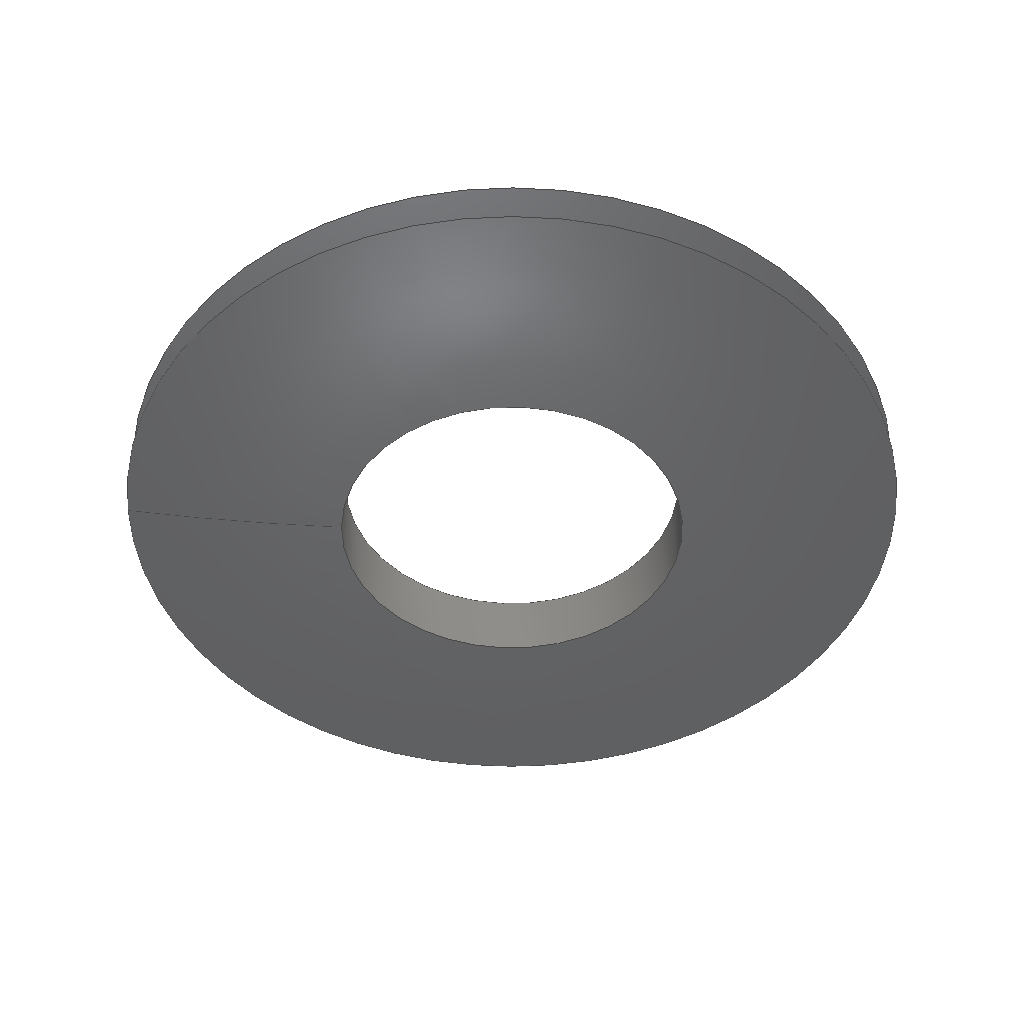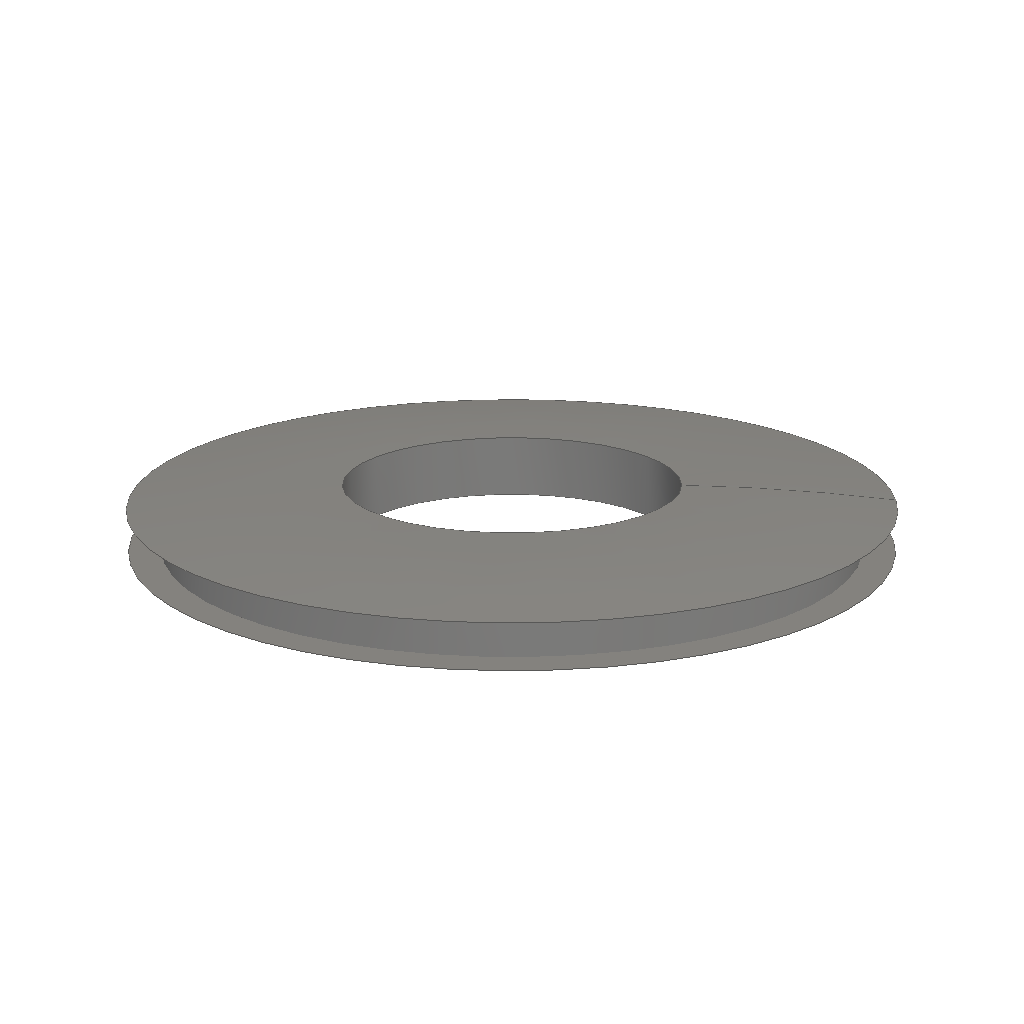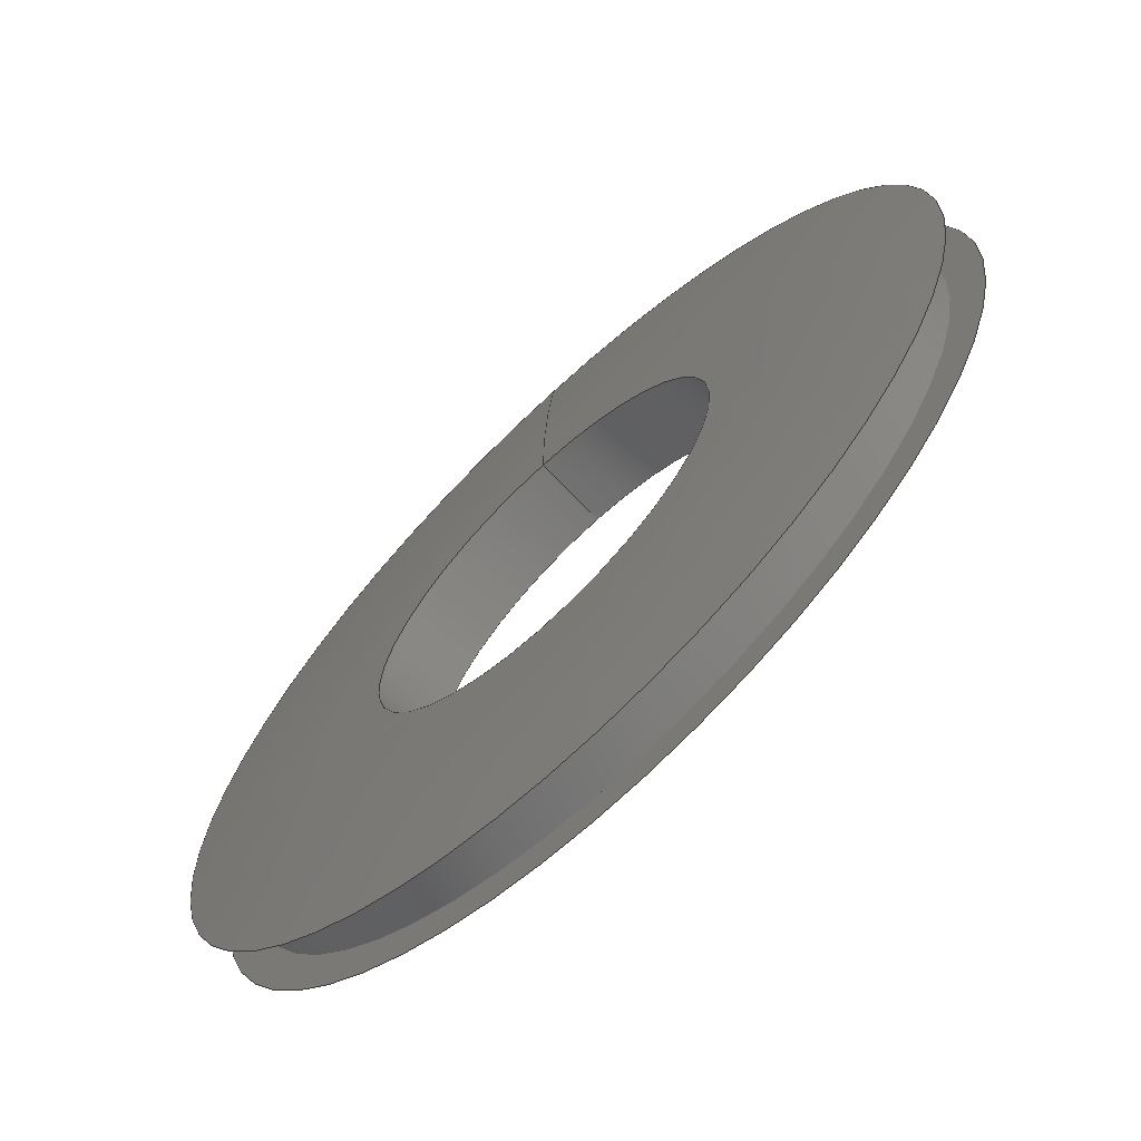
<metadata>
{"format":"step","ext":"stp","renderer":"f3d","projection":"perspective","resolution":1024,"background":"white","views":[{"elev":-45.5,"azim":86.5,"up":"+Y"},{"elev":17.1,"azim":-85.6,"up":"+Y"},{"elev":-68.2,"azim":-136.6,"up":"+Z"}]}
</metadata>
<code>
ISO-10303-21;
DATA;
#1=MECHANICAL_DESIGN_GEOMETRIC_PRESENTATION_REPRESENTATION('',(#4),#274);
#2=SHAPE_REPRESENTATION_RELATIONSHIP('SRR','None',#284,#3);
#3=ADVANCED_BREP_SHAPE_REPRESENTATION('',(#5),#273);
#4=STYLED_ITEM('',(#293),#5);
#5=MANIFOLD_SOLID_BREP('Body1',#112);
#6=(
BOUNDED_SURFACE()
B_SPLINE_SURFACE(2,2,((#200,#201,#202,#203,#204,#205,#206,#207,#208),(#209,
#210,#211,#212,#213,#214,#215,#216,#217),(#218,#219,#220,#221,#222,#223,
#224,#225,#226)),.UNSPECIFIED.,.F.,.T.,.F.)
B_SPLINE_SURFACE_WITH_KNOTS((3,3),(3,2,2,2,3),(1.471,1.571),
(-3.142,-1.571,0,1.571,3.142),
 .UNSPECIFIED.)
GEOMETRIC_REPRESENTATION_ITEM()
RATIONAL_B_SPLINE_SURFACE(((1,0.7071,1,0.7071,1,
0.7071,1,0.7071,1),(0.9988,0.7062,
0.9988,0.7062,0.9988,0.7062,0.9988,
0.7062,0.9988),(1,0.7071,1,0.7071,
1,0.7071,1,0.7071,1)))
REPRESENTATION_ITEM('')
SURFACE()
);
#7=(
BOUNDED_SURFACE()
B_SPLINE_SURFACE(2,2,((#238,#239,#240,#241,#242,#243,#244,#245,#246),(#247,
#248,#249,#250,#251,#252,#253,#254,#255),(#256,#257,#258,#259,#260,#261,
#262,#263,#264)),.UNSPECIFIED.,.F.,.T.,.F.)
B_SPLINE_SURFACE_WITH_KNOTS((3,3),(3,2,2,2,3),(-1.571,-1.471),
(-3.142,-1.571,0,1.571,3.142),
 .UNSPECIFIED.)
GEOMETRIC_REPRESENTATION_ITEM()
RATIONAL_B_SPLINE_SURFACE(((1,0.7071,1,0.7071,1,
0.7071,1,0.7071,1),(0.9988,0.7062,
0.9988,0.7062,0.9988,0.7062,
0.9988,0.7062,0.9988),(1,0.7071,
1,0.7071,1,0.7071,1,0.7071,1)))
REPRESENTATION_ITEM('')
SURFACE()
);
#8=FACE_BOUND('',#20,.T.);
#9=FACE_BOUND('',#25,.T.);
#10=PLANE('',#131);
#11=PLANE('',#143);
#12=FACE_OUTER_BOUND('',#18,.T.);
#13=FACE_OUTER_BOUND('',#19,.T.);
#14=FACE_OUTER_BOUND('',#21,.T.);
#15=FACE_OUTER_BOUND('',#22,.T.);
#16=FACE_OUTER_BOUND('',#23,.T.);
#17=FACE_OUTER_BOUND('',#24,.T.);
#18=EDGE_LOOP('',(#72,#73,#74,#75,#76,#77));
#19=EDGE_LOOP('',(#78,#79));
#20=EDGE_LOOP('',(#80,#81));
#21=EDGE_LOOP('',(#82,#83,#84,#85,#86,#87));
#22=EDGE_LOOP('',(#88,#89,#90,#91,#92,#93));
#23=EDGE_LOOP('',(#94,#95,#96,#97,#98,#99));
#24=EDGE_LOOP('',(#100,#101));
#25=EDGE_LOOP('',(#102,#103));
#26=LINE('',#191,#28);
#27=LINE('',#234,#29);
#28=VECTOR('',#152,1.031);
#29=VECTOR('',#171,0.5);
#30=CIRCLE('',#127,1.031);
#31=CIRCLE('',#128,1.031);
#32=CIRCLE('',#129,1.031);
#33=CIRCLE('',#130,1.031);
#34=CIRCLE('',#132,1.125);
#35=CIRCLE('',#133,1.125);
#36=CIRCLE('',#134,0.5);
#37=CIRCLE('',#135,0.5);
#38=CIRCLE('',#136,6.266);
#39=CIRCLE('',#138,0.5);
#40=CIRCLE('',#139,0.5);
#41=CIRCLE('',#140,1.125);
#42=CIRCLE('',#141,1.125);
#43=CIRCLE('',#142,6.266);
#44=VERTEX_POINT('',#186);
#45=VERTEX_POINT('',#187);
#46=VERTEX_POINT('',#190);
#47=VERTEX_POINT('',#192);
#48=VERTEX_POINT('',#196);
#49=VERTEX_POINT('',#197);
#50=VERTEX_POINT('',#227);
#51=VERTEX_POINT('',#228);
#52=VERTEX_POINT('',#233);
#53=VERTEX_POINT('',#235);
#54=VERTEX_POINT('',#265);
#55=VERTEX_POINT('',#266);
#56=EDGE_CURVE('',#44,#45,#30,.T.);
#57=EDGE_CURVE('',#45,#44,#31,.T.);
#58=EDGE_CURVE('',#45,#46,#26,.T.);
#59=EDGE_CURVE('',#46,#47,#32,.T.);
#60=EDGE_CURVE('',#47,#46,#33,.T.);
#61=EDGE_CURVE('',#48,#49,#34,.T.);
#62=EDGE_CURVE('',#49,#48,#35,.T.);
#63=EDGE_CURVE('',#50,#51,#36,.T.);
#64=EDGE_CURVE('',#51,#50,#37,.T.);
#65=EDGE_CURVE('',#51,#49,#38,.T.);
#66=EDGE_CURVE('',#51,#52,#27,.T.);
#67=EDGE_CURVE('',#53,#52,#39,.T.);
#68=EDGE_CURVE('',#52,#53,#40,.T.);
#69=EDGE_CURVE('',#54,#55,#41,.T.);
#70=EDGE_CURVE('',#55,#54,#42,.T.);
#71=EDGE_CURVE('',#55,#52,#43,.T.);
#72=ORIENTED_EDGE('',*,*,#56,.F.);
#73=ORIENTED_EDGE('',*,*,#57,.F.);
#74=ORIENTED_EDGE('',*,*,#58,.T.);
#75=ORIENTED_EDGE('',*,*,#59,.T.);
#76=ORIENTED_EDGE('',*,*,#60,.T.);
#77=ORIENTED_EDGE('',*,*,#58,.F.);
#78=ORIENTED_EDGE('',*,*,#61,.F.);
#79=ORIENTED_EDGE('',*,*,#62,.F.);
#80=ORIENTED_EDGE('',*,*,#56,.T.);
#81=ORIENTED_EDGE('',*,*,#57,.T.);
#82=ORIENTED_EDGE('',*,*,#63,.F.);
#83=ORIENTED_EDGE('',*,*,#64,.F.);
#84=ORIENTED_EDGE('',*,*,#65,.T.);
#85=ORIENTED_EDGE('',*,*,#62,.T.);
#86=ORIENTED_EDGE('',*,*,#61,.T.);
#87=ORIENTED_EDGE('',*,*,#65,.F.);
#88=ORIENTED_EDGE('',*,*,#63,.T.);
#89=ORIENTED_EDGE('',*,*,#66,.T.);
#90=ORIENTED_EDGE('',*,*,#67,.F.);
#91=ORIENTED_EDGE('',*,*,#68,.F.);
#92=ORIENTED_EDGE('',*,*,#66,.F.);
#93=ORIENTED_EDGE('',*,*,#64,.T.);
#94=ORIENTED_EDGE('',*,*,#69,.F.);
#95=ORIENTED_EDGE('',*,*,#70,.F.);
#96=ORIENTED_EDGE('',*,*,#71,.T.);
#97=ORIENTED_EDGE('',*,*,#68,.T.);
#98=ORIENTED_EDGE('',*,*,#67,.T.);
#99=ORIENTED_EDGE('',*,*,#71,.F.);
#100=ORIENTED_EDGE('',*,*,#69,.T.);
#101=ORIENTED_EDGE('',*,*,#70,.T.);
#102=ORIENTED_EDGE('',*,*,#60,.F.);
#103=ORIENTED_EDGE('',*,*,#59,.F.);
#104=CYLINDRICAL_SURFACE('',#126,1.031);
#105=CYLINDRICAL_SURFACE('',#137,0.5);
#106=ADVANCED_FACE('',(#12),#104,.T.);
#107=ADVANCED_FACE('',(#13,#8),#10,.T.);
#108=ADVANCED_FACE('',(#14),#6,.F.);
#109=ADVANCED_FACE('',(#15),#105,.F.);
#110=ADVANCED_FACE('',(#16),#7,.F.);
#111=ADVANCED_FACE('',(#17,#9),#11,.T.);
#112=CLOSED_SHELL('',(#106,#107,#108,#109,#110,#111));
#113=DERIVED_UNIT_ELEMENT(#115,1);
#114=DERIVED_UNIT_ELEMENT(#278,3);
#115=(
MASS_UNIT()
NAMED_UNIT(*)
SI_UNIT(.KILO.,.GRAM.)
);
#116=DERIVED_UNIT((#113,#114));
#117=MEASURE_REPRESENTATION_ITEM('density measure',
POSITIVE_RATIO_MEASURE(7850),#116);
#118=PROPERTY_DEFINITION_REPRESENTATION(#123,#120);
#119=PROPERTY_DEFINITION_REPRESENTATION(#124,#121);
#120=REPRESENTATION('material name',(#122),#273);
#121=REPRESENTATION('density',(#117),#273);
#122=DESCRIPTIVE_REPRESENTATION_ITEM('Steel','Steel');
#123=PROPERTY_DEFINITION('material property','material name',#286);
#124=PROPERTY_DEFINITION('material property','density of part',#286);
#125=AXIS2_PLACEMENT_3D('placement',#184,#144,#145);
#126=AXIS2_PLACEMENT_3D('',#185,#146,#147);
#127=AXIS2_PLACEMENT_3D('',#188,#148,#149);
#128=AXIS2_PLACEMENT_3D('',#189,#150,#151);
#129=AXIS2_PLACEMENT_3D('',#193,#153,#154);
#130=AXIS2_PLACEMENT_3D('',#194,#155,#156);
#131=AXIS2_PLACEMENT_3D('',#195,#157,#158);
#132=AXIS2_PLACEMENT_3D('',#198,#159,#160);
#133=AXIS2_PLACEMENT_3D('',#199,#161,#162);
#134=AXIS2_PLACEMENT_3D('',#229,#163,#164);
#135=AXIS2_PLACEMENT_3D('',#230,#165,#166);
#136=AXIS2_PLACEMENT_3D('',#231,#167,#168);
#137=AXIS2_PLACEMENT_3D('',#232,#169,#170);
#138=AXIS2_PLACEMENT_3D('',#236,#172,#173);
#139=AXIS2_PLACEMENT_3D('',#237,#174,#175);
#140=AXIS2_PLACEMENT_3D('',#267,#176,#177);
#141=AXIS2_PLACEMENT_3D('',#268,#178,#179);
#142=AXIS2_PLACEMENT_3D('',#269,#180,#181);
#143=AXIS2_PLACEMENT_3D('',#270,#182,#183);
#144=DIRECTION('axis',(0,0,1));
#145=DIRECTION('refdir',(1,0,0));
#146=DIRECTION('center_axis',(0,-1,-6.725e-18));
#147=DIRECTION('ref_axis',(0,0,-1));
#148=DIRECTION('center_axis',(0,-1,-6.725e-18));
#149=DIRECTION('ref_axis',(1,0,0));
#150=DIRECTION('center_axis',(0,-1,-6.725e-18));
#151=DIRECTION('ref_axis',(1,0,0));
#152=DIRECTION('',(0,1,6.725e-18));
#153=DIRECTION('center_axis',(0,-1,-6.725e-18));
#154=DIRECTION('ref_axis',(1,0,0));
#155=DIRECTION('center_axis',(0,-1,-6.725e-18));
#156=DIRECTION('ref_axis',(1,0,0));
#157=DIRECTION('center_axis',(0,1,6.725e-18));
#158=DIRECTION('ref_axis',(0,-6.725e-18,1));
#159=DIRECTION('center_axis',(0,-1,-6.725e-18));
#160=DIRECTION('ref_axis',(1,0,0));
#161=DIRECTION('center_axis',(0,-1,-6.725e-18));
#162=DIRECTION('ref_axis',(1,0,0));
#163=DIRECTION('center_axis',(0,-1,-6.725e-18));
#164=DIRECTION('ref_axis',(1,0,0));
#165=DIRECTION('center_axis',(0,-1,-6.725e-18));
#166=DIRECTION('ref_axis',(1,0,0));
#167=DIRECTION('center_axis',(-1,8.235e-34,-1.225e-16));
#168=DIRECTION('ref_axis',(-1.225e-16,0,1));
#169=DIRECTION('center_axis',(0,-1,-6.725e-18));
#170=DIRECTION('ref_axis',(0,0,-1));
#171=DIRECTION('',(0,1,6.725e-18));
#172=DIRECTION('center_axis',(0,-1,-6.725e-18));
#173=DIRECTION('ref_axis',(1,0,0));
#174=DIRECTION('center_axis',(0,-1,-6.725e-18));
#175=DIRECTION('ref_axis',(1,0,0));
#176=DIRECTION('center_axis',(0,-1,-6.725e-18));
#177=DIRECTION('ref_axis',(1,0,0));
#178=DIRECTION('center_axis',(0,-1,-6.725e-18));
#179=DIRECTION('ref_axis',(1,0,0));
#180=DIRECTION('center_axis',(-1,8.235e-34,-1.225e-16));
#181=DIRECTION('ref_axis',(-1.225e-16,0,1));
#182=DIRECTION('center_axis',(0,-1,-6.725e-18));
#183=DIRECTION('ref_axis',(0,6.725e-18,-1));
#184=CARTESIAN_POINT('',(0,0,0));
#185=CARTESIAN_POINT('Origin',(0,1.285e-14,8.826e-32));
#186=CARTESIAN_POINT('',(0,-0.0625,-1.031));
#187=CARTESIAN_POINT('',(-1.263e-16,-0.0625,1.031));
#188=CARTESIAN_POINT('Origin',(0,-0.0625,-4.203e-19));
#189=CARTESIAN_POINT('Origin',(0,-0.0625,-4.203e-19));
#190=CARTESIAN_POINT('',(-1.263e-16,0.0625,1.031));
#191=CARTESIAN_POINT('',(-1.263e-16,1.285e-14,1.031));
#192=CARTESIAN_POINT('',(0,0.0625,-1.031));
#193=CARTESIAN_POINT('Origin',(0,0.0625,4.203e-19));
#194=CARTESIAN_POINT('Origin',(0,0.0625,4.203e-19));
#195=CARTESIAN_POINT('Origin',(0,-0.0625,-1.125));
#196=CARTESIAN_POINT('',(0,-0.0625,-1.125));
#197=CARTESIAN_POINT('',(-1.378e-16,-0.0625,1.125));
#198=CARTESIAN_POINT('Origin',(0,-0.0625,-4.203e-19));
#199=CARTESIAN_POINT('Origin',(0,-0.0625,-4.203e-19));
#200=CARTESIAN_POINT('Ctrl Pts',(0,-0.0625,1.125));
#201=CARTESIAN_POINT('Ctrl Pts',(-1.125,-0.0625,
1.125));
#202=CARTESIAN_POINT('Ctrl Pts',(-1.125,-0.0625,
-4.203e-19));
#203=CARTESIAN_POINT('Ctrl Pts',(-1.125,-0.0625,
-1.125));
#204=CARTESIAN_POINT('Ctrl Pts',(0,-0.0625,-1.125));
#205=CARTESIAN_POINT('Ctrl Pts',(1.125,-0.0625,-1.125));
#206=CARTESIAN_POINT('Ctrl Pts',(1.125,-0.0625,-4.203e-19));
#207=CARTESIAN_POINT('Ctrl Pts',(1.125,-0.0625,1.125));
#208=CARTESIAN_POINT('Ctrl Pts',(0,-0.0625,1.125));
#209=CARTESIAN_POINT('Ctrl Pts',(0,-0.09375,0.8133));
#210=CARTESIAN_POINT('Ctrl Pts',(-0.8133,-0.09375,
0.8133));
#211=CARTESIAN_POINT('Ctrl Pts',(-0.8133,-0.09375,
-6.304e-19));
#212=CARTESIAN_POINT('Ctrl Pts',(-0.8133,-0.09375,
-0.8133));
#213=CARTESIAN_POINT('Ctrl Pts',(0,-0.09375,-0.8133));
#214=CARTESIAN_POINT('Ctrl Pts',(0.8133,-0.09375,
-0.8133));
#215=CARTESIAN_POINT('Ctrl Pts',(0.8133,-0.09375,
-6.304e-19));
#216=CARTESIAN_POINT('Ctrl Pts',(0.8133,-0.09375,
0.8133));
#217=CARTESIAN_POINT('Ctrl Pts',(0,-0.09375,0.8133));
#218=CARTESIAN_POINT('Ctrl Pts',(0,-0.09375,0.5));
#219=CARTESIAN_POINT('Ctrl Pts',(-0.5,-0.09375,0.5));
#220=CARTESIAN_POINT('Ctrl Pts',(-0.5,-0.09375,-6.304e-19));
#221=CARTESIAN_POINT('Ctrl Pts',(-0.5,-0.09375,-0.5));
#222=CARTESIAN_POINT('Ctrl Pts',(0,-0.09375,-0.5));
#223=CARTESIAN_POINT('Ctrl Pts',(0.5,-0.09375,-0.5));
#224=CARTESIAN_POINT('Ctrl Pts',(0.5,-0.09375,-6.304e-19));
#225=CARTESIAN_POINT('Ctrl Pts',(0.5,-0.09375,0.5));
#226=CARTESIAN_POINT('Ctrl Pts',(0,-0.09375,0.5));
#227=CARTESIAN_POINT('',(0,-0.09375,-0.5));
#228=CARTESIAN_POINT('',(-6.123e-17,-0.09375,0.5));
#229=CARTESIAN_POINT('Origin',(0,-0.09375,-6.304e-19));
#230=CARTESIAN_POINT('Origin',(0,-0.09375,-6.304e-19));
#231=CARTESIAN_POINT('Origin',(-6.123e-17,6.172,0.5));
#232=CARTESIAN_POINT('Origin',(0,-2.623e-16,7.582e-35));
#233=CARTESIAN_POINT('',(-6.123e-17,0.09375,0.5));
#234=CARTESIAN_POINT('',(-6.123e-17,-2.623e-16,0.5));
#235=CARTESIAN_POINT('',(0,0.09375,-0.5));
#236=CARTESIAN_POINT('Origin',(0,0.09375,6.304e-19));
#237=CARTESIAN_POINT('Origin',(0,0.09375,6.304e-19));
#238=CARTESIAN_POINT('Ctrl Pts',(0,0.09375,0.5));
#239=CARTESIAN_POINT('Ctrl Pts',(-0.5,0.09375,
0.5));
#240=CARTESIAN_POINT('Ctrl Pts',(-0.5,0.09375,
6.304e-19));
#241=CARTESIAN_POINT('Ctrl Pts',(-0.5,0.09375,
-0.5));
#242=CARTESIAN_POINT('Ctrl Pts',(0,0.09375,-0.5));
#243=CARTESIAN_POINT('Ctrl Pts',(0.5,0.09375,-0.5));
#244=CARTESIAN_POINT('Ctrl Pts',(0.5,0.09375,6.304e-19));
#245=CARTESIAN_POINT('Ctrl Pts',(0.5,0.09375,0.5));
#246=CARTESIAN_POINT('Ctrl Pts',(0,0.09375,0.5));
#247=CARTESIAN_POINT('Ctrl Pts',(0,0.09375,0.8133));
#248=CARTESIAN_POINT('Ctrl Pts',(-0.8133,0.09375,0.8133));
#249=CARTESIAN_POINT('Ctrl Pts',(-0.8133,0.09375,6.304e-19));
#250=CARTESIAN_POINT('Ctrl Pts',(-0.8133,0.09375,-0.8133));
#251=CARTESIAN_POINT('Ctrl Pts',(0,0.09375,-0.8133));
#252=CARTESIAN_POINT('Ctrl Pts',(0.8133,0.09375,-0.8133));
#253=CARTESIAN_POINT('Ctrl Pts',(0.8133,0.09375,6.304e-19));
#254=CARTESIAN_POINT('Ctrl Pts',(0.8133,0.09375,0.8133));
#255=CARTESIAN_POINT('Ctrl Pts',(0,0.09375,0.8133));
#256=CARTESIAN_POINT('Ctrl Pts',(0,0.0625,1.125));
#257=CARTESIAN_POINT('Ctrl Pts',(-1.125,0.0625,1.125));
#258=CARTESIAN_POINT('Ctrl Pts',(-1.125,0.0625,4.203e-19));
#259=CARTESIAN_POINT('Ctrl Pts',(-1.125,0.0625,-1.125));
#260=CARTESIAN_POINT('Ctrl Pts',(0,0.0625,-1.125));
#261=CARTESIAN_POINT('Ctrl Pts',(1.125,0.0625,-1.125));
#262=CARTESIAN_POINT('Ctrl Pts',(1.125,0.0625,4.203e-19));
#263=CARTESIAN_POINT('Ctrl Pts',(1.125,0.0625,1.125));
#264=CARTESIAN_POINT('Ctrl Pts',(0,0.0625,1.125));
#265=CARTESIAN_POINT('',(0,0.0625,-1.125));
#266=CARTESIAN_POINT('',(-1.378e-16,0.0625,1.125));
#267=CARTESIAN_POINT('Origin',(0,0.0625,4.203e-19));
#268=CARTESIAN_POINT('Origin',(0,0.0625,4.203e-19));
#269=CARTESIAN_POINT('Origin',(-6.123e-17,-6.172,
0.5));
#270=CARTESIAN_POINT('Origin',(0,0.0625,-1.031));
#271=UNCERTAINTY_MEASURE_WITH_UNIT(LENGTH_MEASURE(0.0003937),
#276,'DISTANCE_ACCURACY_VALUE',
'Maximum model space distance between geometric entities at asserted c
onnectivities');
#272=UNCERTAINTY_MEASURE_WITH_UNIT(LENGTH_MEASURE(0.0003937),
#276,'DISTANCE_ACCURACY_VALUE',
'Maximum model space distance between geometric entities at asserted c
onnectivities');
#273=(
GEOMETRIC_REPRESENTATION_CONTEXT(3)
GLOBAL_UNCERTAINTY_ASSIGNED_CONTEXT((#271))
GLOBAL_UNIT_ASSIGNED_CONTEXT((#276,#281,#280))
REPRESENTATION_CONTEXT('','3D')
);
#274=(
GEOMETRIC_REPRESENTATION_CONTEXT(3)
GLOBAL_UNCERTAINTY_ASSIGNED_CONTEXT((#272))
GLOBAL_UNIT_ASSIGNED_CONTEXT((#276,#281,#280))
REPRESENTATION_CONTEXT('','3D')
);
#275=DIMENSIONAL_EXPONENTS(1,0,0,0,0,0,0);
#276=(
CONVERSION_BASED_UNIT('inch',#279)
LENGTH_UNIT()
NAMED_UNIT(#275)
);
#277=(
LENGTH_UNIT()
NAMED_UNIT(*)
SI_UNIT(.MILLI.,.METRE.)
);
#278=(
LENGTH_UNIT()
NAMED_UNIT(*)
SI_UNIT($,.METRE.)
);
#279=LENGTH_MEASURE_WITH_UNIT(LENGTH_MEASURE(25.4),#277);
#280=(
NAMED_UNIT(*)
SI_UNIT($,.STERADIAN.)
SOLID_ANGLE_UNIT()
);
#281=(
NAMED_UNIT(*)
PLANE_ANGLE_UNIT()
SI_UNIT($,.RADIAN.)
);
#282=SHAPE_DEFINITION_REPRESENTATION(#283,#284);
#283=PRODUCT_DEFINITION_SHAPE('',$,#286);
#284=SHAPE_REPRESENTATION('',(#125),#273);
#285=PRODUCT_DEFINITION_CONTEXT('part definition',#290,'design');
#286=PRODUCT_DEFINITION('(Unsaved)','(Unsaved)',#287,#285);
#287=PRODUCT_DEFINITION_FORMATION('',$,#292);
#288=PRODUCT_RELATED_PRODUCT_CATEGORY('(Unsaved)','(Unsaved)',(#292));
#289=APPLICATION_PROTOCOL_DEFINITION('international standard',
'automotive_design',2009,#290);
#290=APPLICATION_CONTEXT(
'Core Data for Automotive Mechanical Design Process');
#291=PRODUCT_CONTEXT('part definition',#290,'mechanical');
#292=PRODUCT('(Unsaved)','(Unsaved)',$,(#291));
#293=PRESENTATION_STYLE_ASSIGNMENT((#294));
#294=SURFACE_STYLE_USAGE(.BOTH.,#295);
#295=SURFACE_SIDE_STYLE('',(#296));
#296=SURFACE_STYLE_FILL_AREA(#297);
#297=FILL_AREA_STYLE('Steel - Satin',(#298));
#298=FILL_AREA_STYLE_COLOUR('Steel - Satin',#299);
#299=COLOUR_RGB('Steel - Satin',0.6275,0.6275,0.6275);
ENDSEC;
END-ISO-10303-21;

</code>
